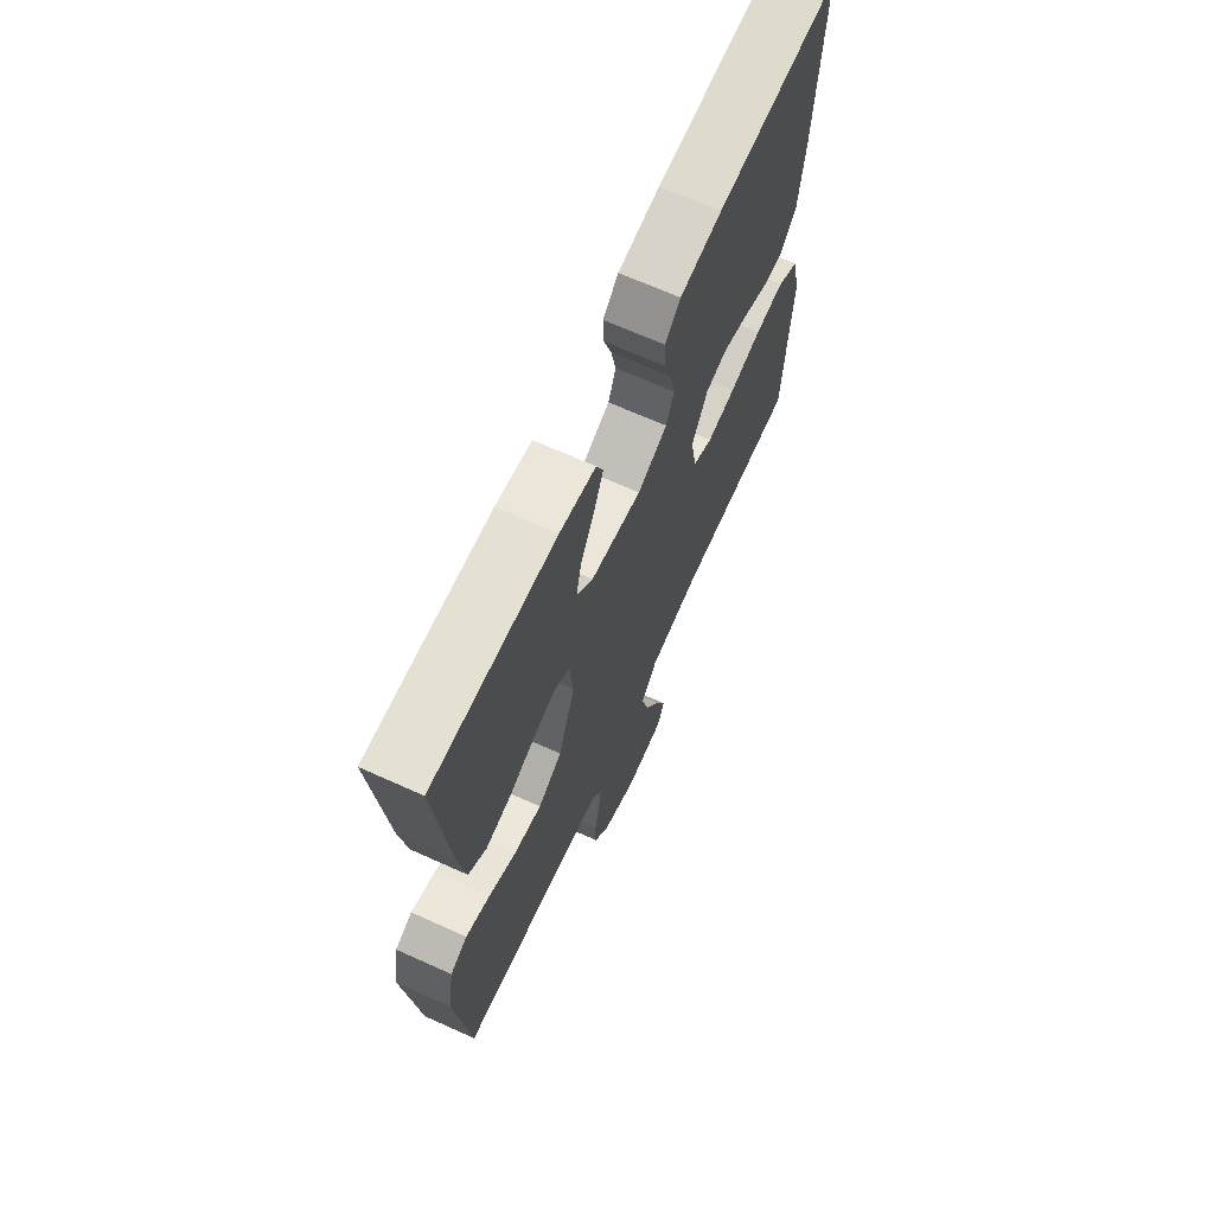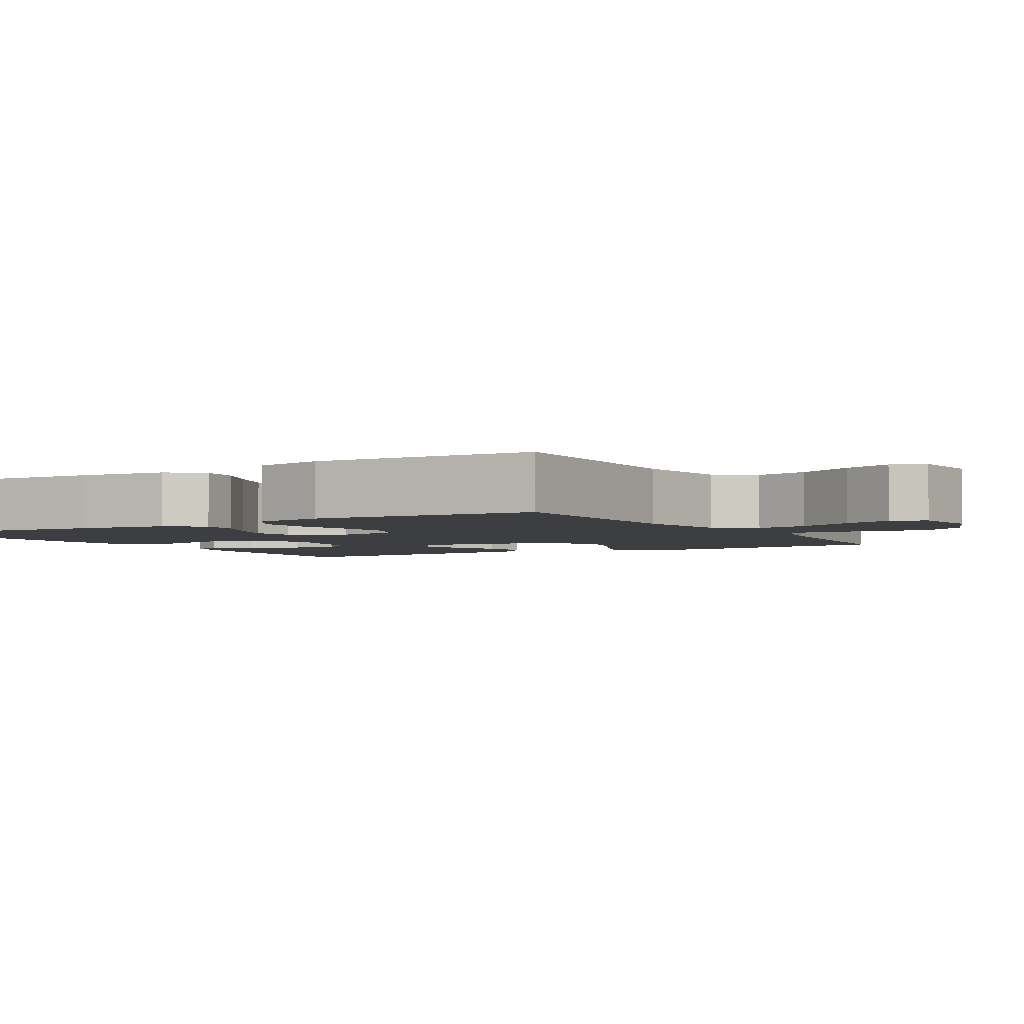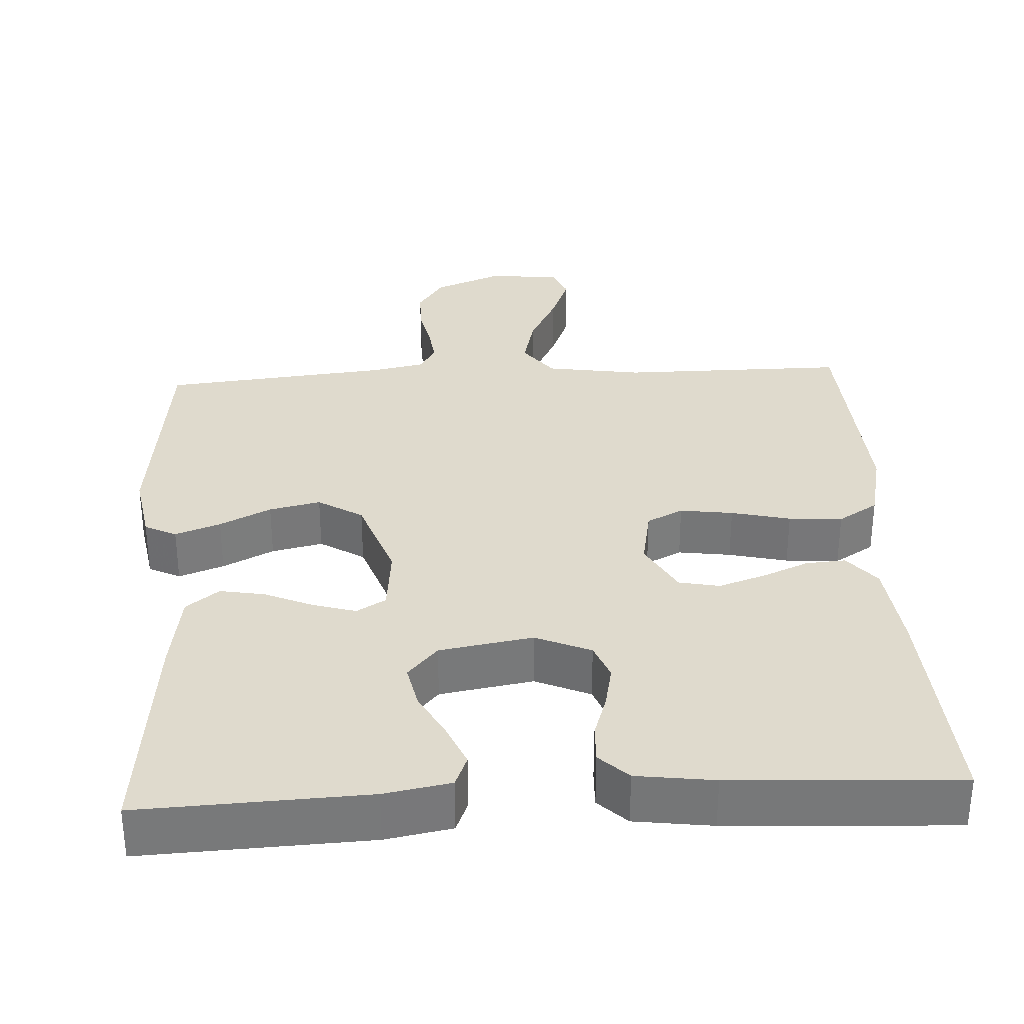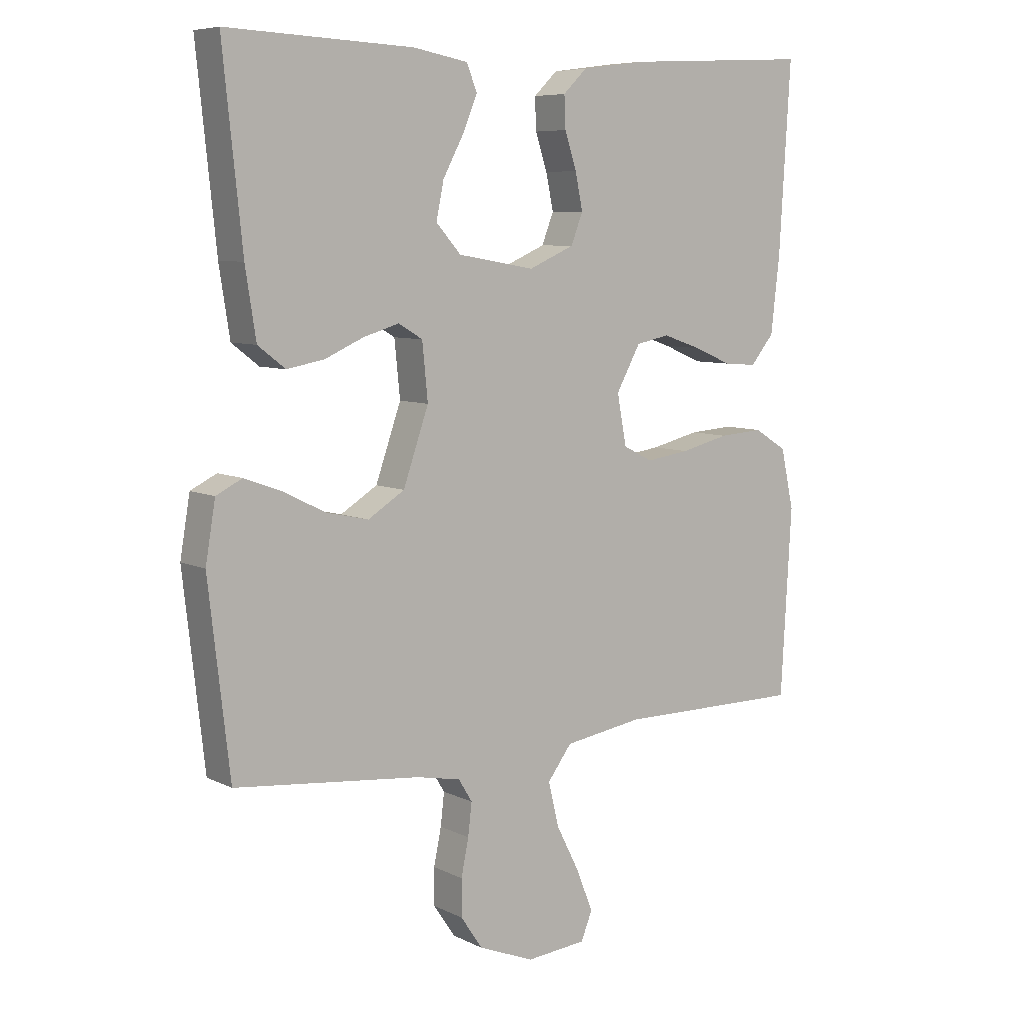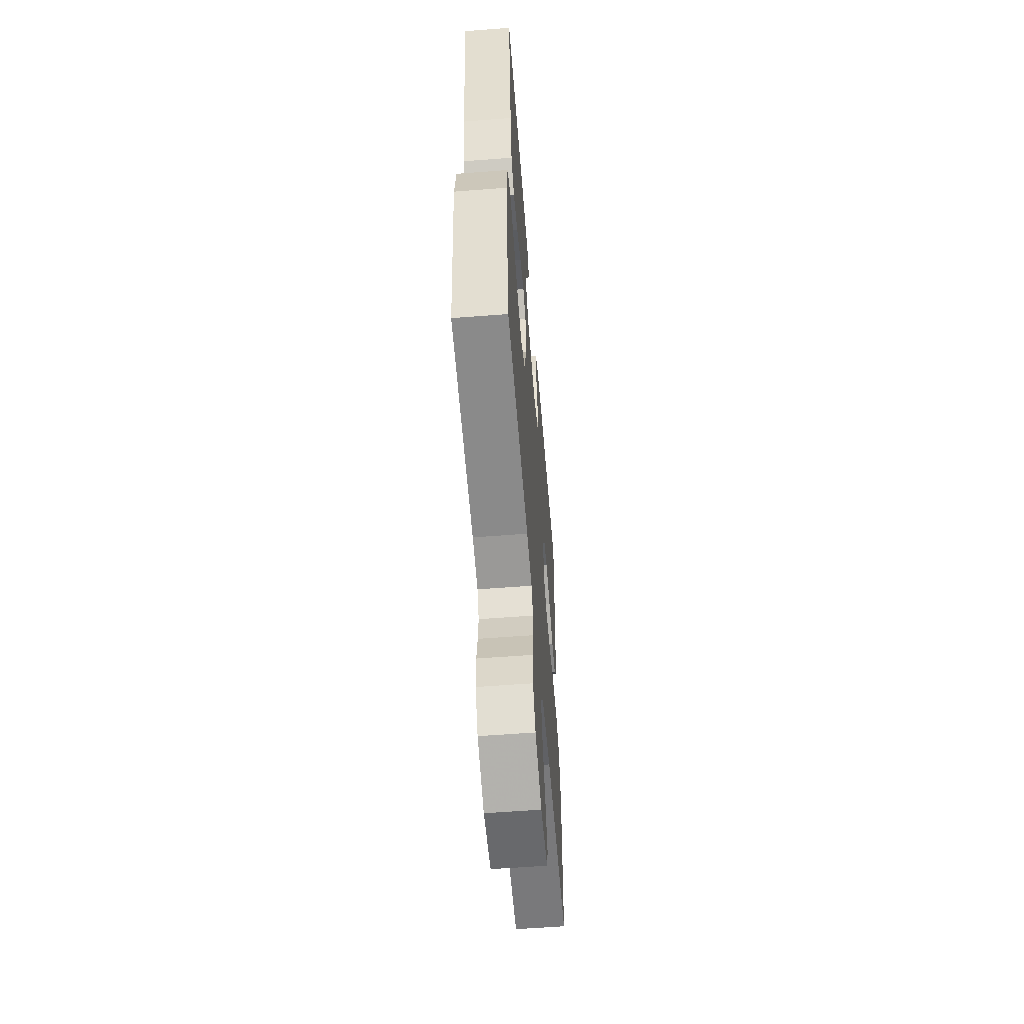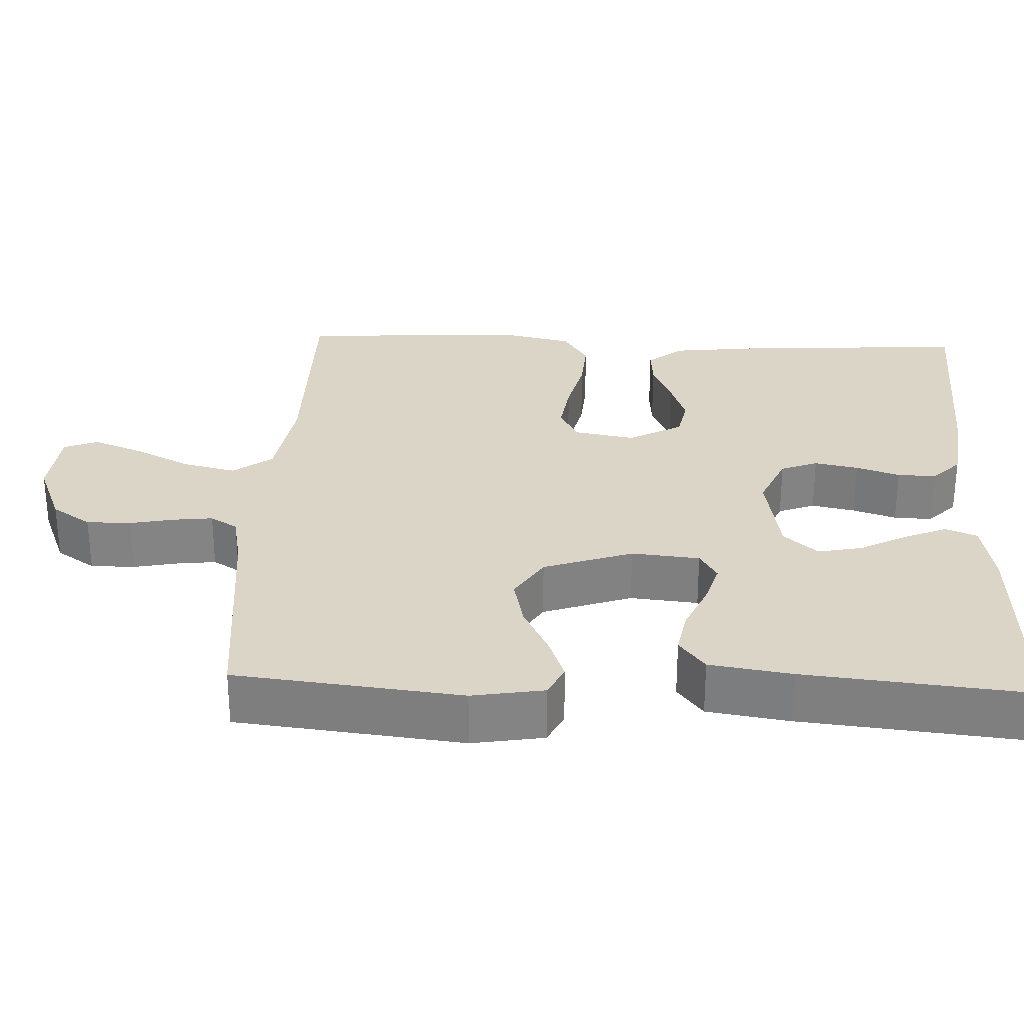
<metadata>
{"format":"obj","ext":"obj","renderer":"f3d","projection":"perspective","resolution":1024,"background":"white","views":[{"elev":67.9,"azim":-65.7,"up":"+Z"},{"elev":-3.3,"azim":120.5,"up":"+Y"},{"elev":32.7,"azim":-3.2,"up":"+Y"},{"elev":7.4,"azim":-36.4,"up":"+Z"},{"elev":-57.9,"azim":-85.4,"up":"+Z"},{"elev":29.0,"azim":-87.6,"up":"+Y"}]}
</metadata>
<code>
v 0.5 0.07 -0.5
v 0.2 0.07 -0.5
v 0.073 0.07 -0.52
v 0.034 0.07 -0.572
v 0.051 0.07 -0.643
v 0.089 0.07 -0.718
v 0.115 0.07 -0.784
v 0.097 0.07 -0.829
v 0 0.07 -0.838
v -0.09 0.07 -0.802
v -0.125 0.07 -0.75
v -0.125 0.07 -0.691
v -0.113 0.07 -0.632
v -0.107 0.07 -0.58
v -0.129 0.07 -0.544
v -0.2 0.07 -0.53
v -0.5 0.07 -0.5
v -0.534 0.07 -0.2
v -0.518 0.07 -0.105
v -0.476 0.07 -0.084
v -0.416 0.07 -0.106
v -0.348 0.07 -0.14
v -0.28 0.07 -0.155
v -0.221 0.07 -0.118
v -0.18 0.07 0
v -0.189 0.07 0.09
v -0.228 0.07 0.113
v -0.285 0.07 0.096
v -0.348 0.07 0.068
v -0.408 0.07 0.057
v -0.452 0.07 0.091
v -0.469 0.07 0.2
v -0.5 0.07 0.5
v -0.2 0.07 0.487
v -0.112 0.07 0.471
v -0.095 0.07 0.429
v -0.119 0.07 0.372
v -0.152 0.07 0.31
v -0.164 0.07 0.251
v -0.124 0.07 0.206
v 0 0.07 0.185
v 0.073 0.07 0.217
v 0.092 0.07 0.266
v 0.08 0.07 0.324
v 0.061 0.07 0.382
v 0.059 0.07 0.433
v 0.097 0.07 0.47
v 0.2 0.07 0.484
v 0.5 0.07 0.5
v 0.482 0.07 0.2
v 0.468 0.07 0.077
v 0.43 0.07 0.031
v 0.377 0.07 0.035
v 0.316 0.07 0.061
v 0.254 0.07 0.082
v 0.2 0.07 0.071
v 0.161 0.07 0
v 0.176 0.07 -0.081
v 0.224 0.07 -0.105
v 0.294 0.07 -0.095
v 0.372 0.07 -0.076
v 0.443 0.07 -0.071
v 0.496 0.07 -0.104
v 0.517 0.07 -0.2
v 0.5 0 -0.5
v 0.2 0 -0.5
v 0.073 0 -0.52
v 0.034 0 -0.572
v 0.051 0 -0.643
v 0.089 0 -0.718
v 0.115 0 -0.784
v 0.097 0 -0.829
v 0 0 -0.838
v -0.09 0 -0.802
v -0.125 0 -0.75
v -0.125 0 -0.691
v -0.113 0 -0.632
v -0.107 0 -0.58
v -0.129 0 -0.544
v -0.2 0 -0.53
v -0.5 0 -0.5
v -0.534 0 -0.2
v -0.518 0 -0.105
v -0.476 0 -0.084
v -0.416 0 -0.106
v -0.348 0 -0.14
v -0.28 0 -0.155
v -0.221 0 -0.118
v -0.18 0 0
v -0.189 0 0.09
v -0.228 0 0.113
v -0.285 0 0.096
v -0.348 0 0.068
v -0.408 0 0.057
v -0.452 0 0.091
v -0.469 0 0.2
v -0.5 0 0.5
v -0.2 0 0.487
v -0.112 0 0.471
v -0.095 0 0.429
v -0.119 0 0.372
v -0.152 0 0.31
v -0.164 0 0.251
v -0.124 0 0.206
v 0 0 0.185
v 0.073 0 0.217
v 0.092 0 0.266
v 0.08 0 0.324
v 0.061 0 0.382
v 0.059 0 0.433
v 0.097 0 0.47
v 0.2 0 0.484
v 0.5 0 0.5
v 0.482 0 0.2
v 0.468 0 0.077
v 0.43 0 0.031
v 0.377 0 0.035
v 0.316 0 0.061
v 0.254 0 0.082
v 0.2 0 0.071
v 0.161 0 0
v 0.176 0 -0.081
v 0.224 0 -0.105
v 0.294 0 -0.095
v 0.372 0 -0.076
v 0.443 0 -0.071
v 0.496 0 -0.104
v 0.517 0 -0.2
f 64 1 2
f 63 64 2
f 62 63 2
f 61 62 2
f 60 61 2
f 59 60 2 3
f 58 59 3 4
f 57 58 4
f 52 53 54
f 51 52 54
f 50 51 54
f 49 50 54
f 48 49 54
f 47 48 54
f 46 47 54
f 45 46 54
f 44 45 54
f 43 44 54 55
f 42 43 55 56
f 36 37 38
f 35 36 38
f 34 35 38
f 33 34 38
f 32 33 38
f 31 32 38
f 30 31 38
f 29 30 38
f 28 29 38
f 27 28 38 39
f 26 27 39 40
f 20 21 22
f 19 20 22
f 18 19 22
f 17 18 22
f 16 17 22
f 15 16 22 23
f 14 15 23 24
f 11 12 13
f 10 11 13
f 9 10 13
f 8 9 13
f 7 8 13
f 6 7 13
f 5 6 13
f 4 5 13 14
f 14 24 25
f 4 14 25
f 57 4 25
f 57 25 26
f 56 57 26
f 42 56 26
f 41 42 26
f 26 40 41
f 66 65 128
f 66 128 127
f 66 127 126
f 66 126 125
f 66 125 124
f 67 66 124 123
f 68 67 123 122
f 68 122 121
f 118 117 116
f 118 116 115
f 118 115 114
f 118 114 113
f 118 113 112
f 118 112 111
f 118 111 110
f 118 110 109
f 118 109 108
f 119 118 108 107
f 120 119 107 106
f 102 101 100
f 102 100 99
f 102 99 98
f 102 98 97
f 102 97 96
f 102 96 95
f 102 95 94
f 102 94 93
f 102 93 92
f 103 102 92 91
f 104 103 91 90
f 86 85 84
f 86 84 83
f 86 83 82
f 86 82 81
f 86 81 80
f 87 86 80 79
f 88 87 79 78
f 77 76 75
f 77 75 74
f 77 74 73
f 77 73 72
f 77 72 71
f 77 71 70
f 77 70 69
f 78 77 69 68
f 89 88 78
f 89 78 68
f 89 68 121
f 90 89 121
f 90 121 120
f 90 120 106
f 90 106 105
f 105 104 90
f 1 65 66 2
f 2 66 67 3
f 3 67 68 4
f 4 68 69 5
f 5 69 70 6
f 6 70 71 7
f 7 71 72 8
f 8 72 73 9
f 9 73 74 10
f 10 74 75 11
f 11 75 76 12
f 12 76 77 13
f 13 77 78 14
f 14 78 79 15
f 15 79 80 16
f 16 80 81 17
f 17 81 82 18
f 18 82 83 19
f 19 83 84 20
f 20 84 85 21
f 21 85 86 22
f 22 86 87 23
f 23 87 88 24
f 24 88 89 25
f 25 89 90 26
f 26 90 91 27
f 27 91 92 28
f 28 92 93 29
f 29 93 94 30
f 30 94 95 31
f 31 95 96 32
f 32 96 97 33
f 33 97 98 34
f 34 98 99 35
f 35 99 100 36
f 36 100 101 37
f 37 101 102 38
f 38 102 103 39
f 39 103 104 40
f 40 104 105 41
f 41 105 106 42
f 42 106 107 43
f 43 107 108 44
f 44 108 109 45
f 45 109 110 46
f 46 110 111 47
f 47 111 112 48
f 48 112 113 49
f 49 113 114 50
f 50 114 115 51
f 51 115 116 52
f 52 116 117 53
f 53 117 118 54
f 54 118 119 55
f 55 119 120 56
f 56 120 121 57
f 57 121 122 58
f 58 122 123 59
f 59 123 124 60
f 60 124 125 61
f 61 125 126 62
f 62 126 127 63
f 63 127 128 64
f 64 128 65 1

</code>
